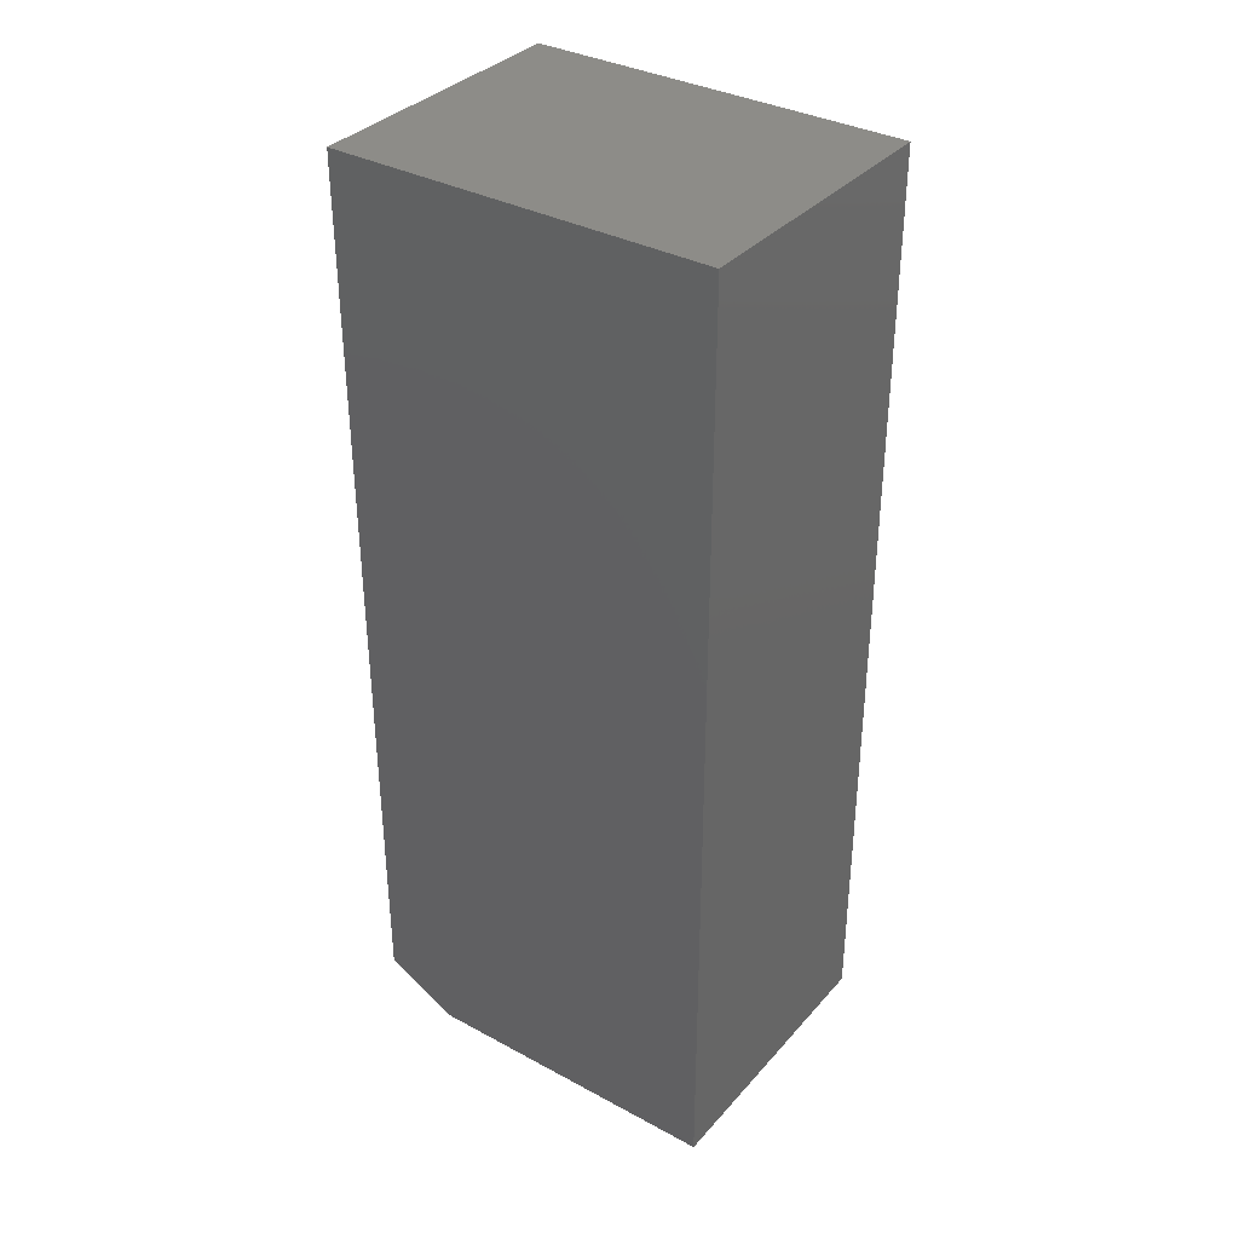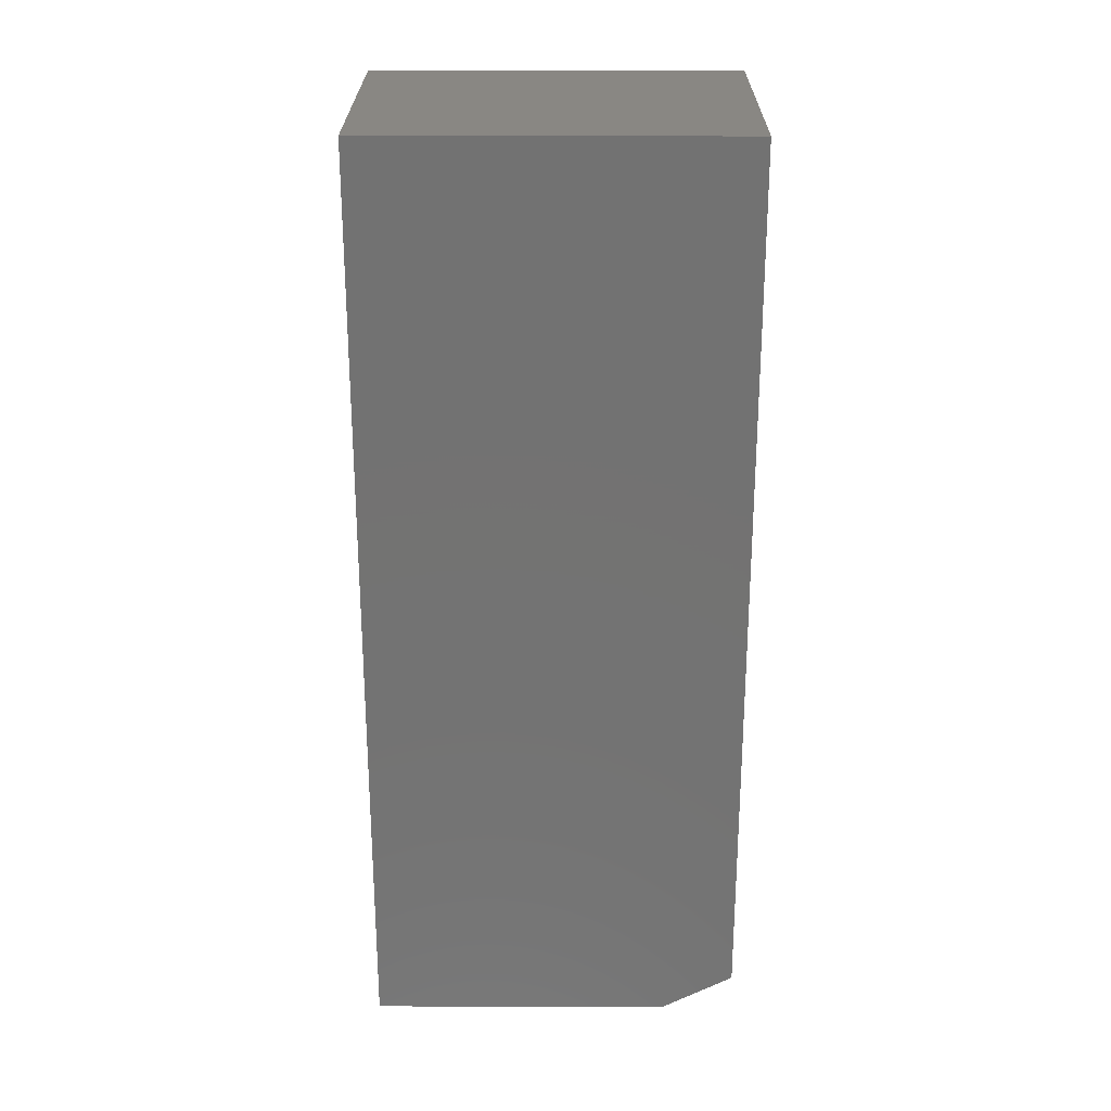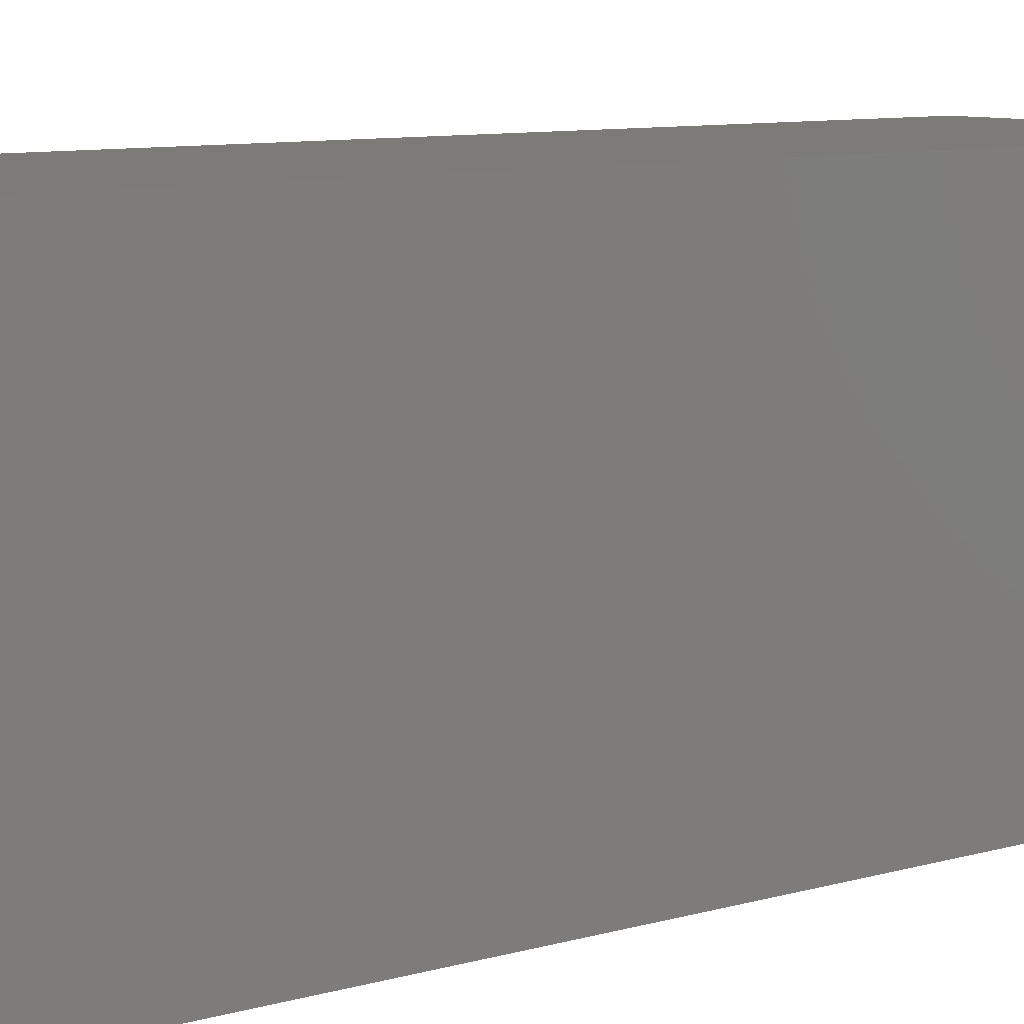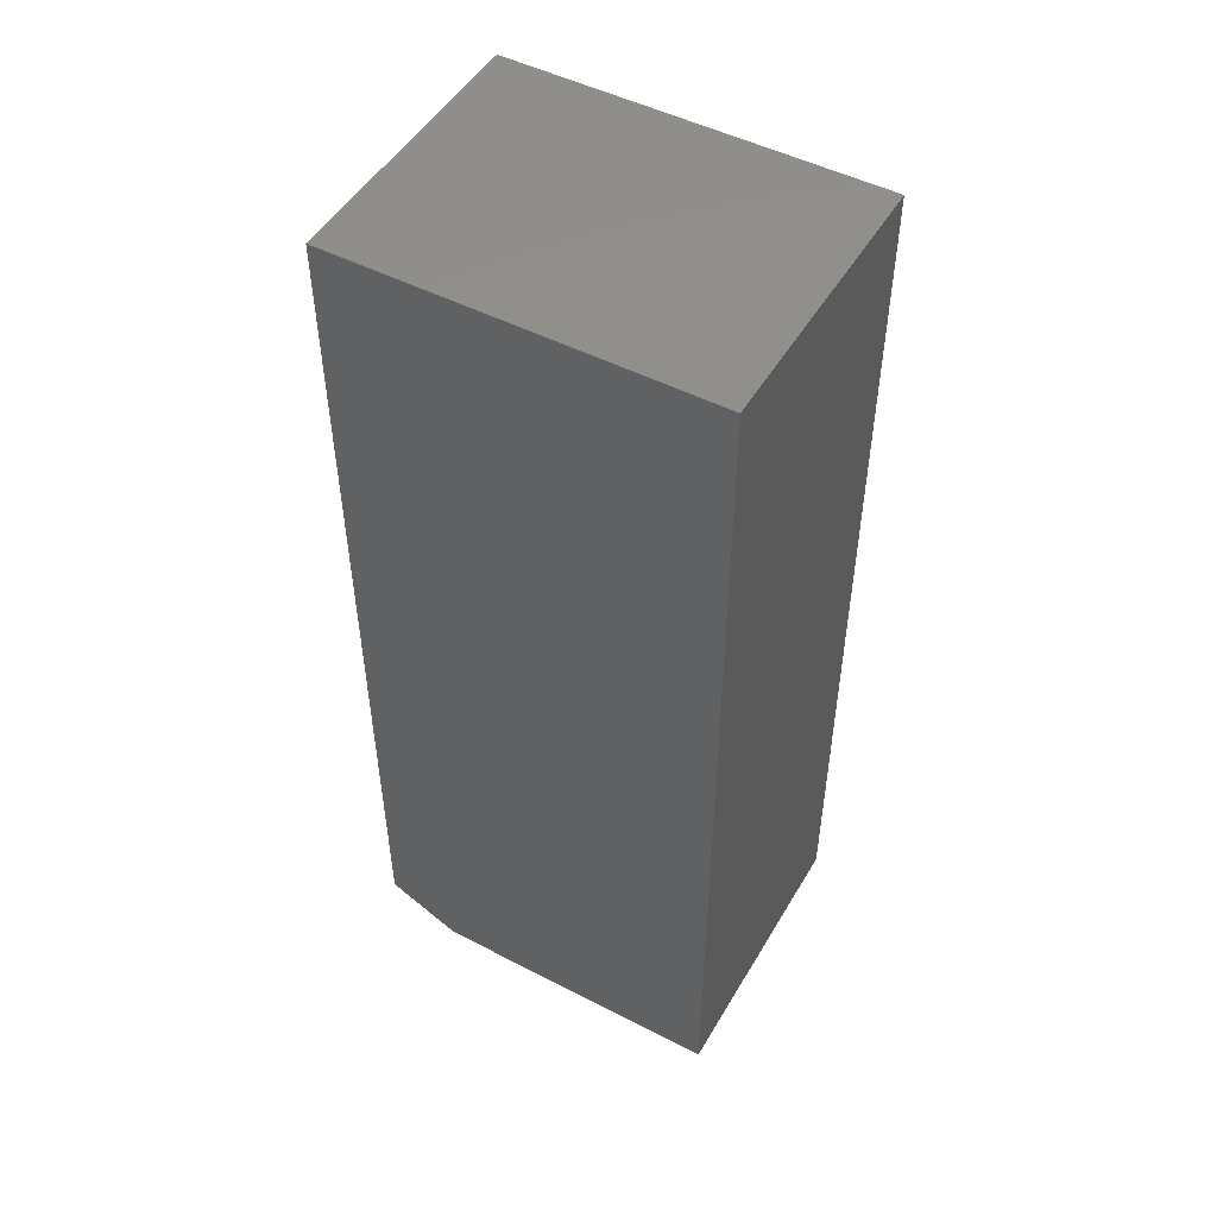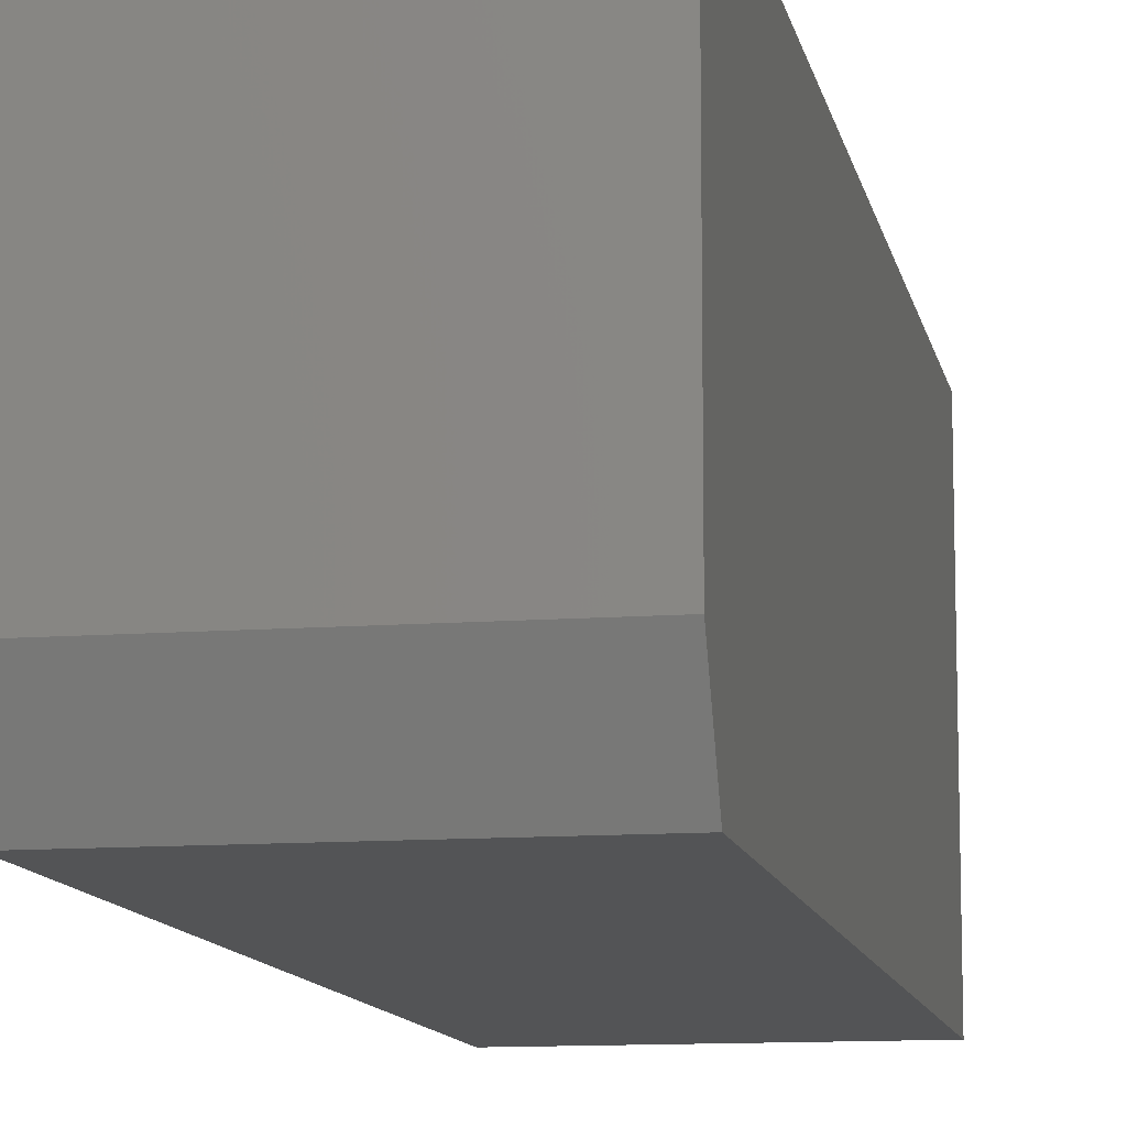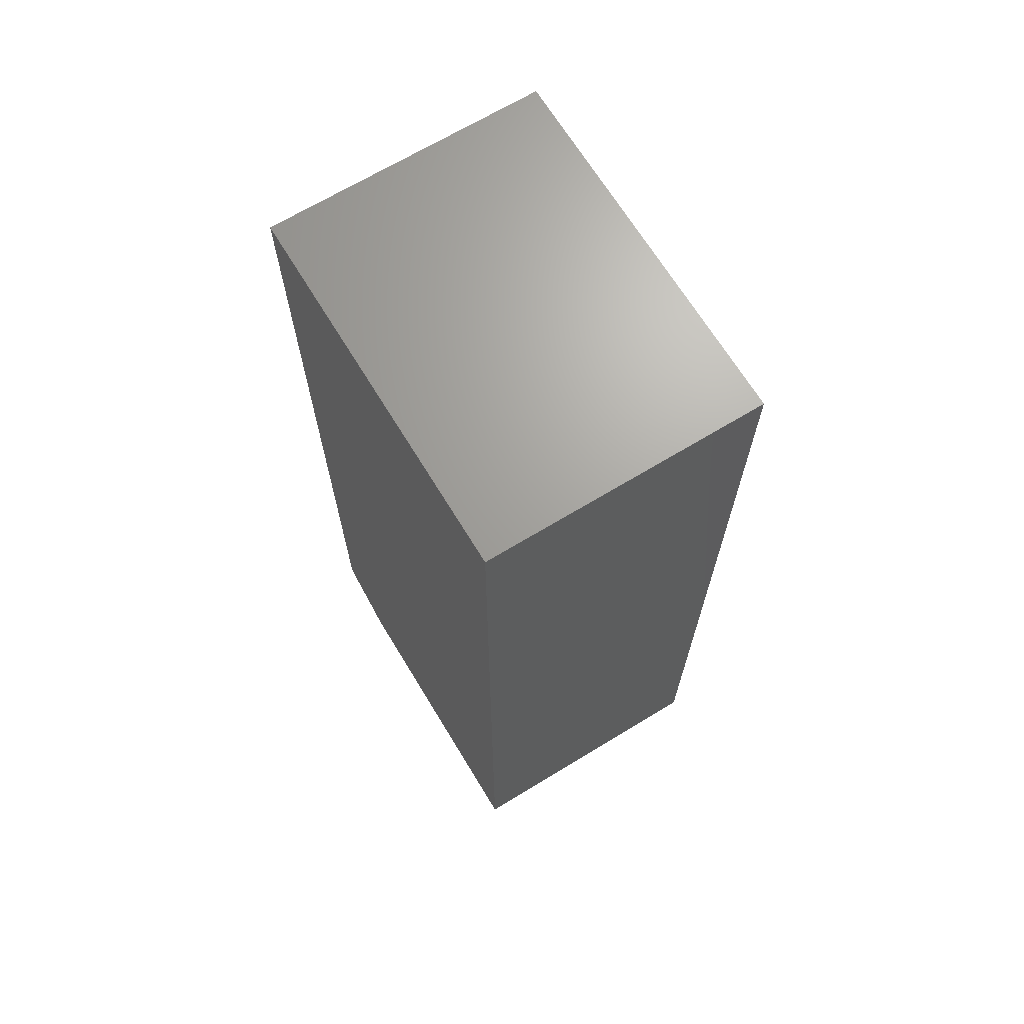
<metadata>
{"format":"stl","ext":"stl","renderer":"f3d","projection":"perspective","resolution":1024,"background":"white","views":[{"elev":35.4,"azim":-54.6,"up":"+Y"},{"elev":25.2,"azim":90.3,"up":"+Y"},{"elev":8.3,"azim":50.2,"up":"+Z"},{"elev":49.7,"azim":-60.4,"up":"+Y"},{"elev":-11.2,"azim":10.8,"up":"+Z"},{"elev":68.1,"azim":-31.3,"up":"+Y"}]}
</metadata>
<code>
# stl→obj: 10 verts, 16 faces
v -0.2266 -0.75 -0.1797
v 0.223 -0.75 -0.1797
v -0.2266 -0.75 0.3047
v 0.223 -0.75 0.3047
v -0.2266 0.75 0.3047
v -0.2266 0.75 -0.2969
v -0.2266 -0.6875 -0.2969
v 0.223 0.75 -0.2969
v 0.223 0.75 0.3047
v 0.223 -0.6875 -0.2969
f 1 2 3
f 3 2 4
f 5 6 3
f 3 6 7
f 3 7 1
f 8 9 10
f 10 9 4
f 10 4 2
f 6 8 7
f 7 8 10
f 2 1 10
f 10 1 7
f 6 5 8
f 8 5 9
f 9 5 4
f 4 5 3

</code>
